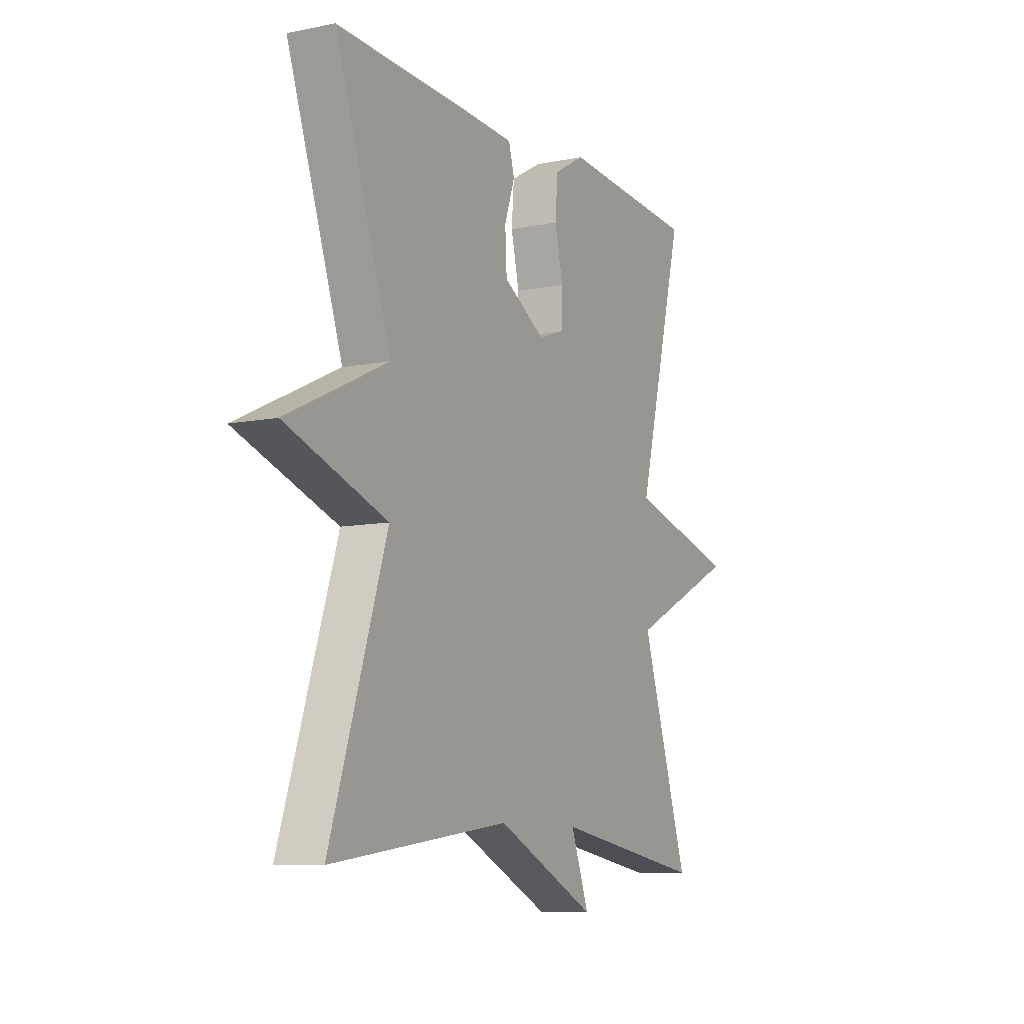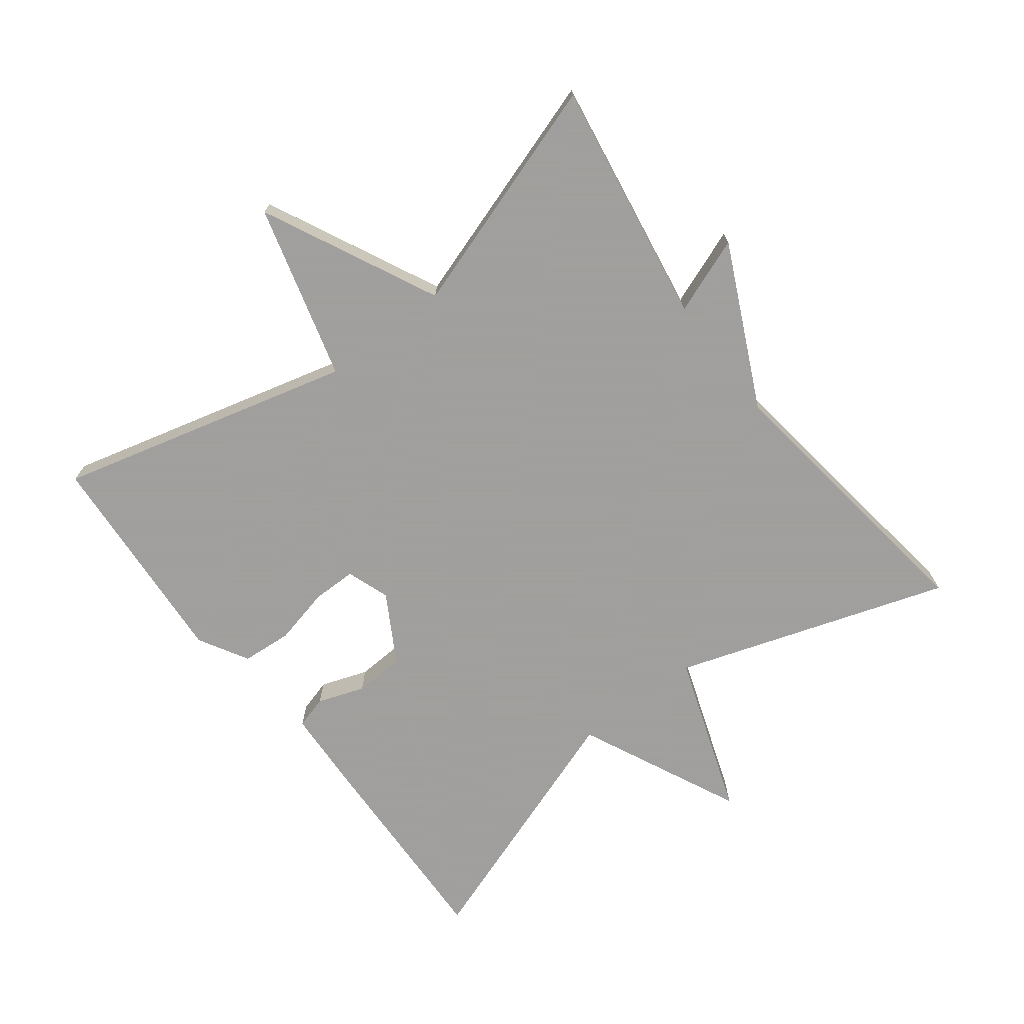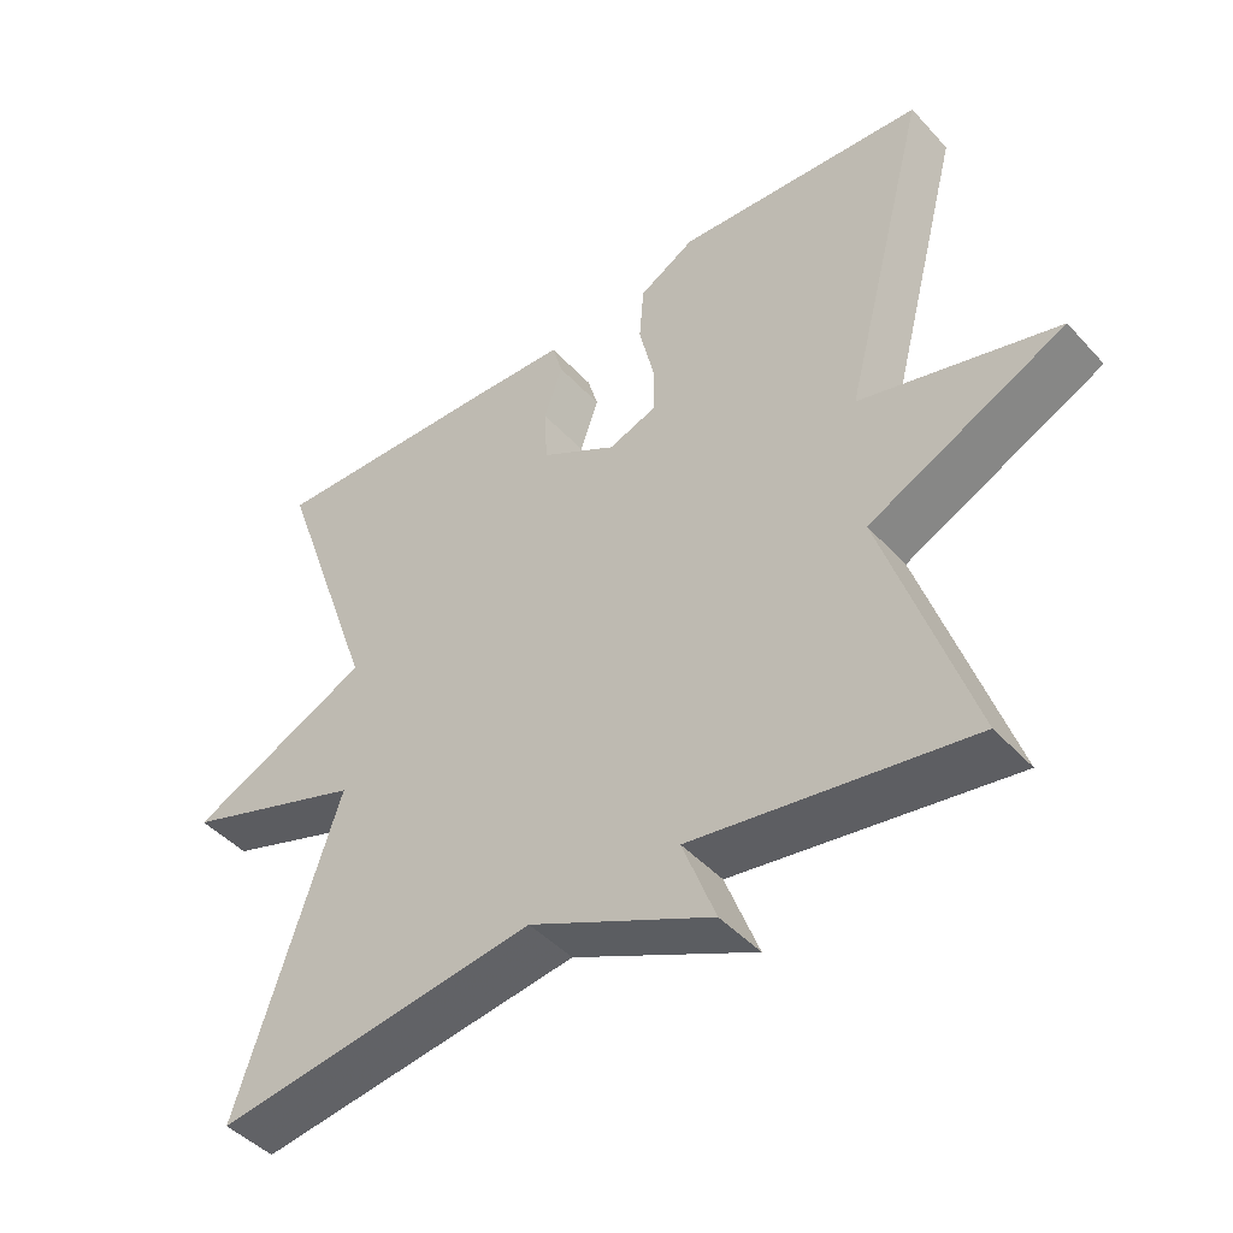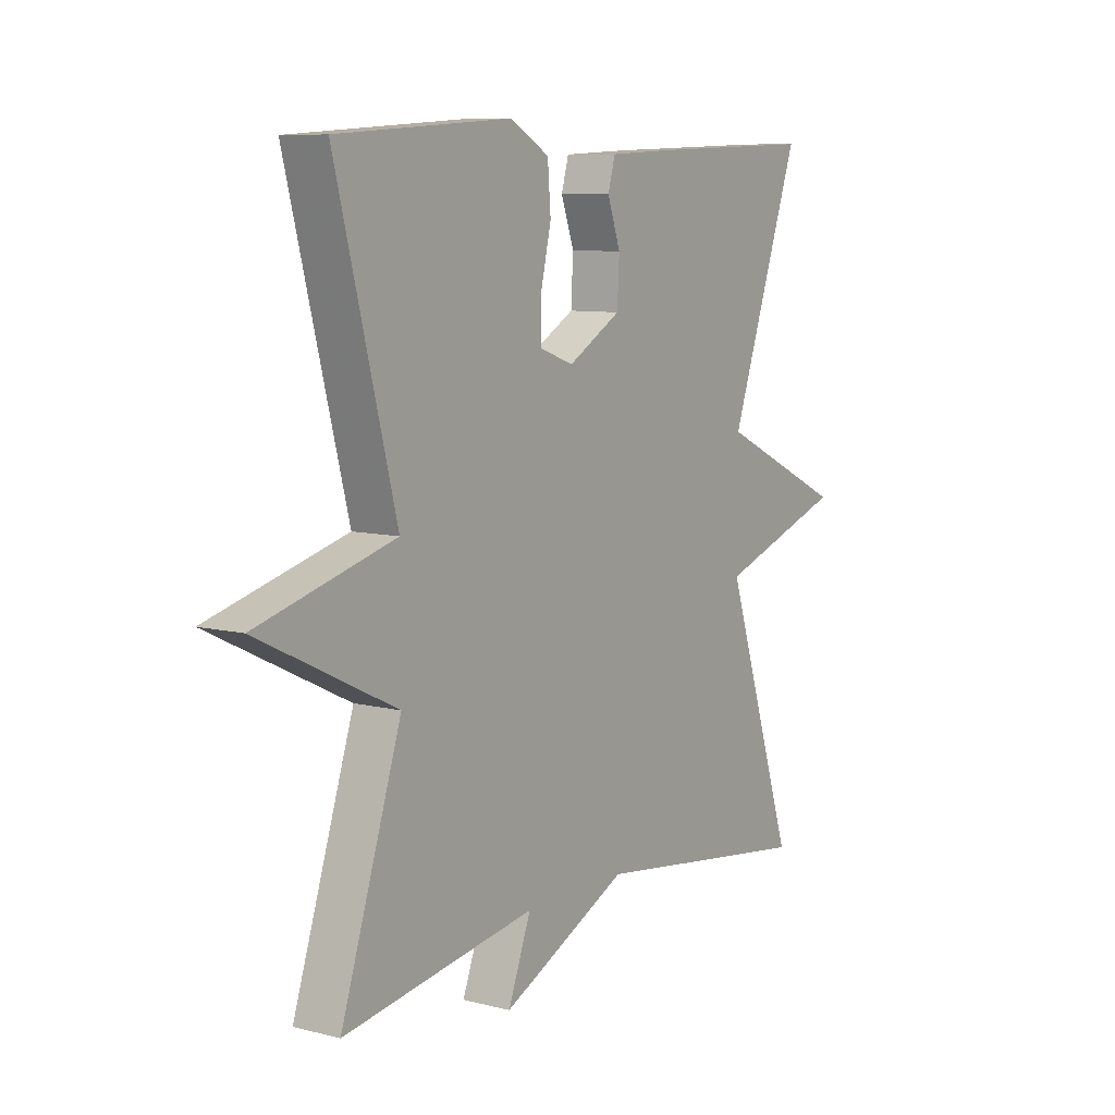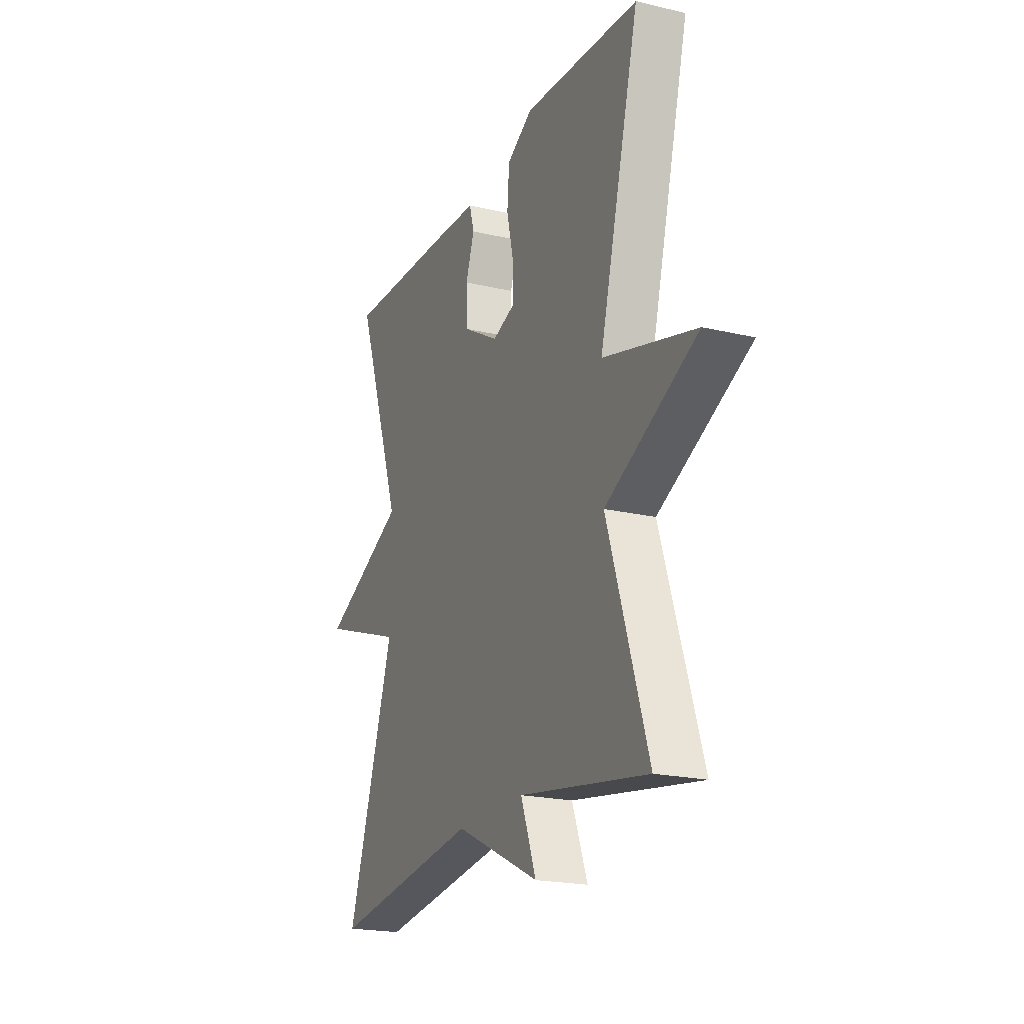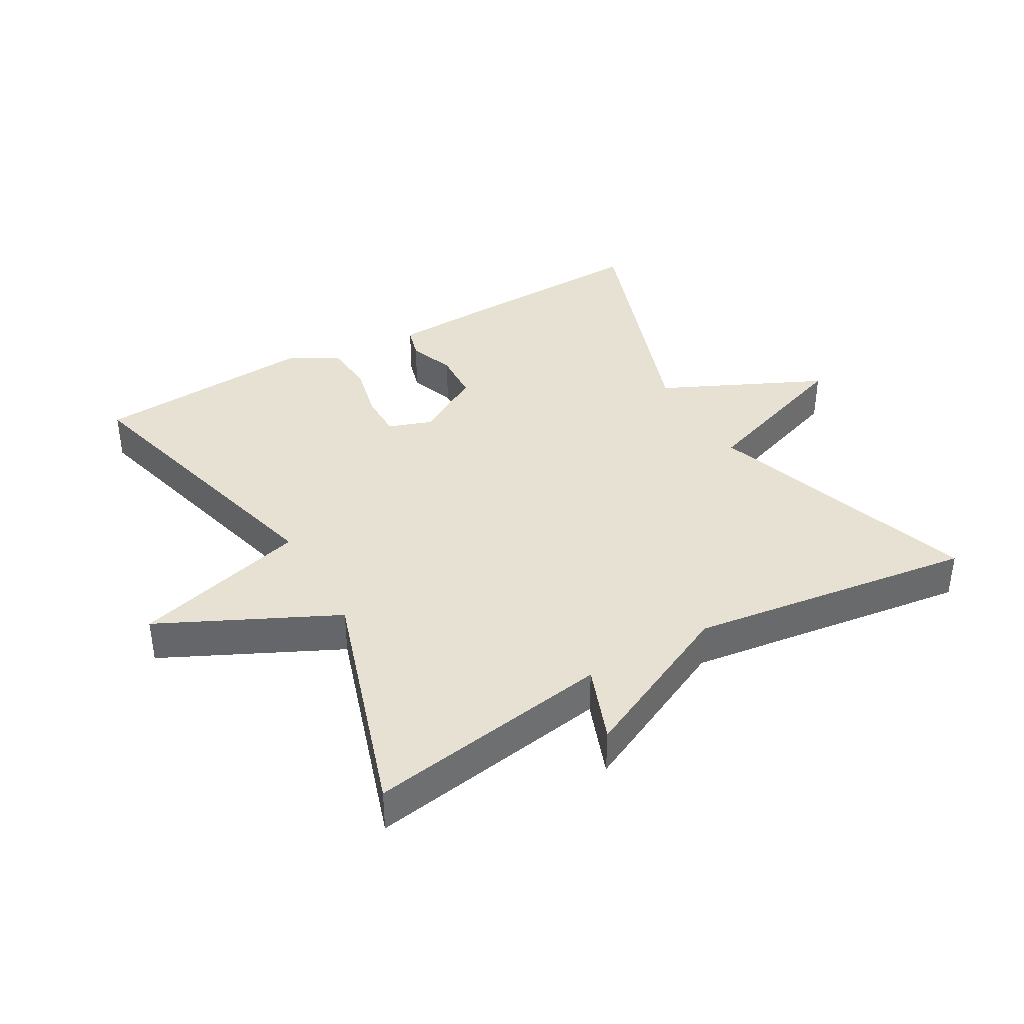
<metadata>
{"format":"obj","ext":"obj","renderer":"f3d","projection":"perspective","resolution":1024,"background":"white","views":[{"elev":-9.3,"azim":-62.1,"up":"+Z"},{"elev":-71.5,"azim":127.4,"up":"+Y"},{"elev":-45.3,"azim":39.3,"up":"+Z"},{"elev":8.5,"azim":124.5,"up":"+Z"},{"elev":-20.7,"azim":66.9,"up":"+Z"},{"elev":38.6,"azim":150.1,"up":"+Y"}]}
</metadata>
<code>
v -0.5 0.07 0.5
v -0.179 0.07 0.489
v -0.055 0.07 0.483
v -0.041 0.07 0.434
v -0.066 0.07 0.363
v -0.062 0.07 0.287
v 0.04 0.07 0.228
v 0.105 0.07 0.251
v 0.105 0.07 0.318
v 0.085 0.07 0.404
v 0.091 0.07 0.48
v 0.166 0.07 0.523
v 0.5 0.07 0.5
v 0.384 0.07 0.055
v 0.647 0.07 -0.017
v 0.384 0.07 -0.145
v 0.5 0.07 -0.5
v 0.131 0.07 -0.441
v 0.175 0.07 -0.557
v -0.069 0.07 -0.441
v -0.5 0.07 -0.5
v -0.364 0.07 -0.088
v -0.608 0.07 -0.003
v -0.364 0.07 0.112
v -0.5 0 0.5
v -0.179 0 0.489
v -0.055 0 0.483
v -0.041 0 0.434
v -0.066 0 0.363
v -0.062 0 0.287
v 0.04 0 0.228
v 0.105 0 0.251
v 0.105 0 0.318
v 0.085 0 0.404
v 0.091 0 0.48
v 0.166 0 0.523
v 0.5 0 0.5
v 0.384 0 0.055
v 0.647 0 -0.017
v 0.384 0 -0.145
v 0.5 0 -0.5
v 0.131 0 -0.441
v 0.175 0 -0.557
v -0.069 0 -0.441
v -0.5 0 -0.5
v -0.364 0 -0.088
v -0.608 0 -0.003
v -0.364 0 0.112
f 22 23 24
f 20 21 22
f 20 22 24
f 19 20 24
f 18 19 24
f 18 24 1
f 17 18 1
f 16 17 1
f 14 15 16
f 12 13 14
f 11 12 14
f 10 11 14
f 9 10 14
f 8 9 14 16
f 7 8 16
f 6 7 16 1
f 3 4 5
f 2 3 5
f 1 2 5
f 1 5 6
f 48 47 46
f 46 45 44
f 48 46 44
f 48 44 43
f 48 43 42
f 25 48 42
f 25 42 41
f 25 41 40
f 40 39 38
f 38 37 36
f 38 36 35
f 38 35 34
f 38 34 33
f 40 38 33 32
f 40 32 31
f 25 40 31 30
f 29 28 27
f 29 27 26
f 29 26 25
f 30 29 25
f 1 25 26 2
f 2 26 27 3
f 3 27 28 4
f 4 28 29 5
f 5 29 30 6
f 6 30 31 7
f 7 31 32 8
f 8 32 33 9
f 9 33 34 10
f 10 34 35 11
f 11 35 36 12
f 12 36 37 13
f 13 37 38 14
f 14 38 39 15
f 15 39 40 16
f 16 40 41 17
f 17 41 42 18
f 18 42 43 19
f 19 43 44 20
f 20 44 45 21
f 21 45 46 22
f 22 46 47 23
f 23 47 48 24
f 24 48 25 1

</code>
